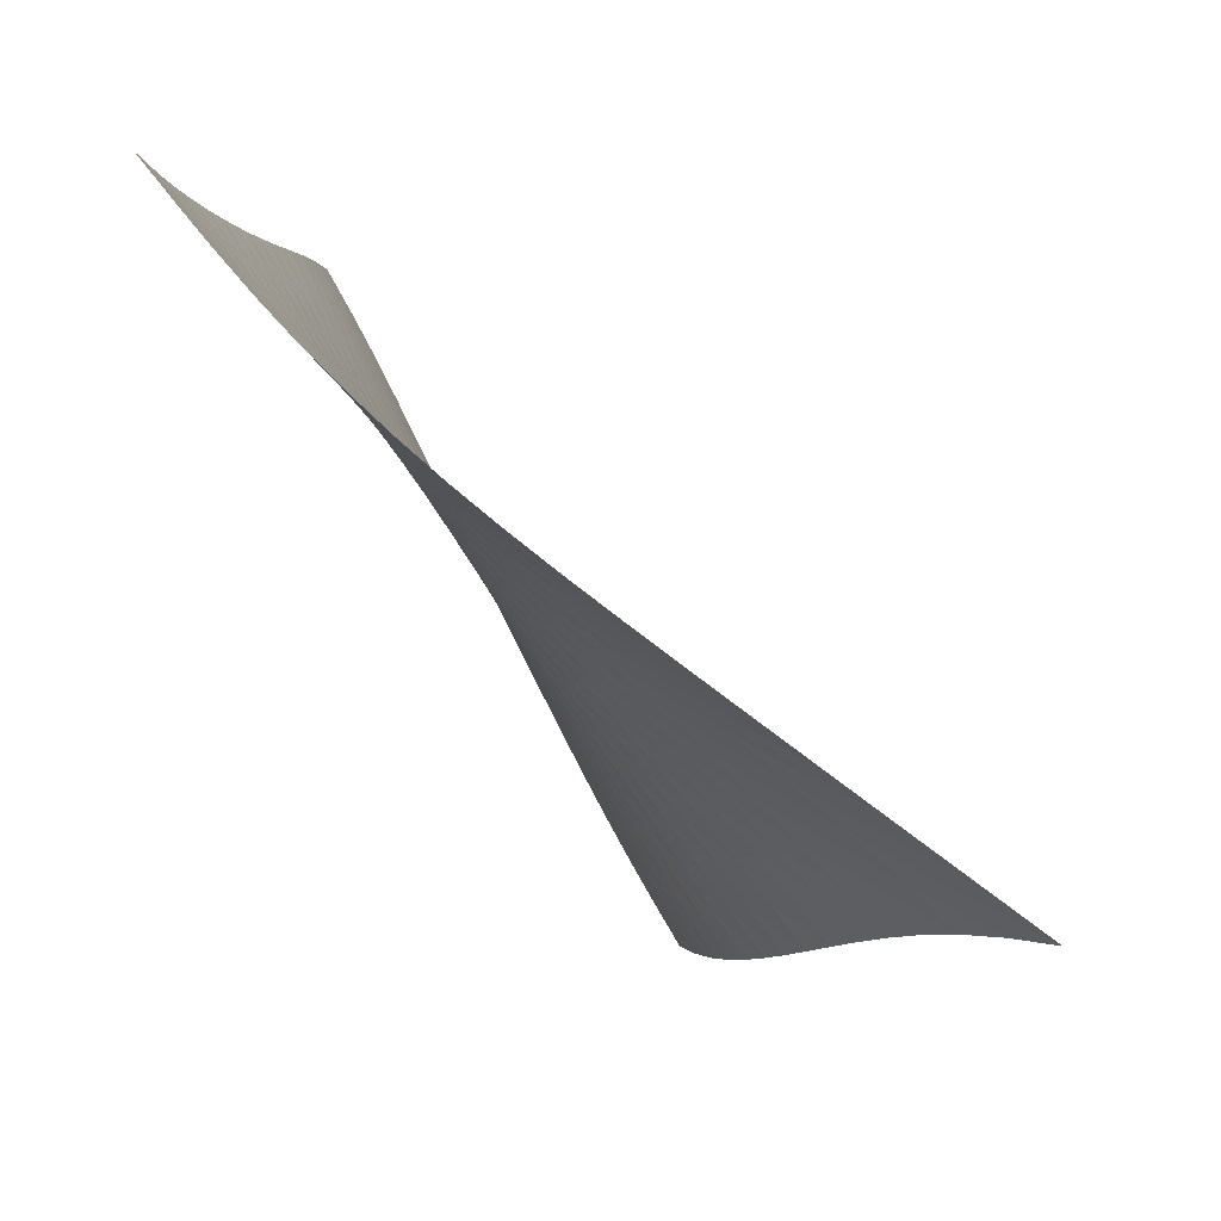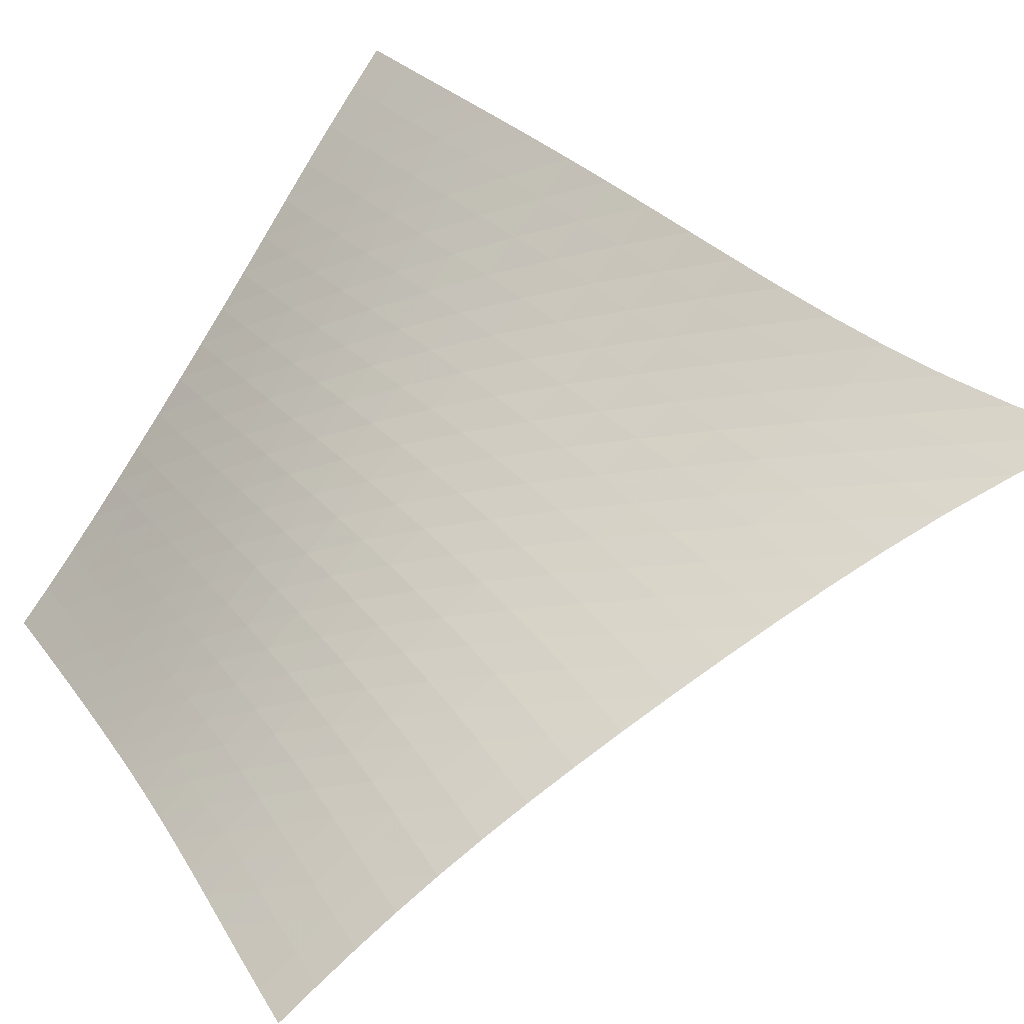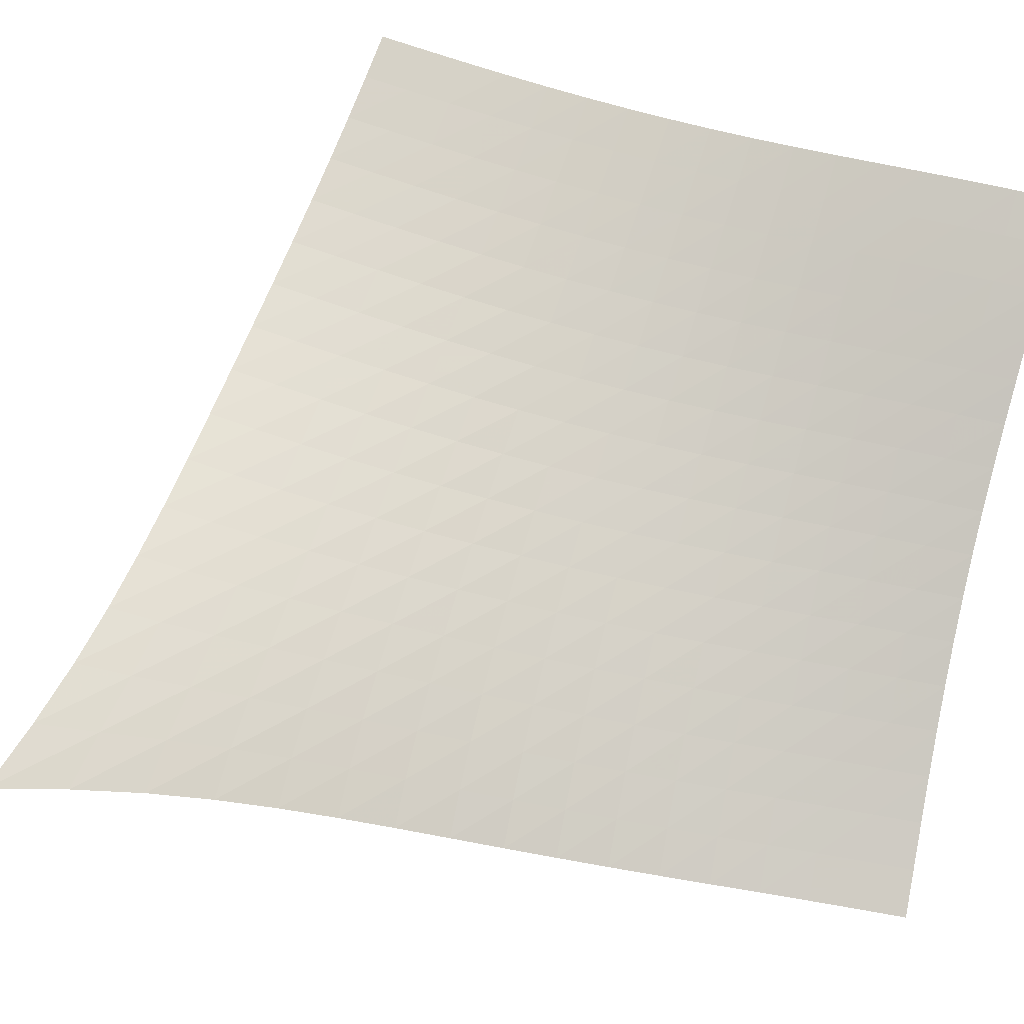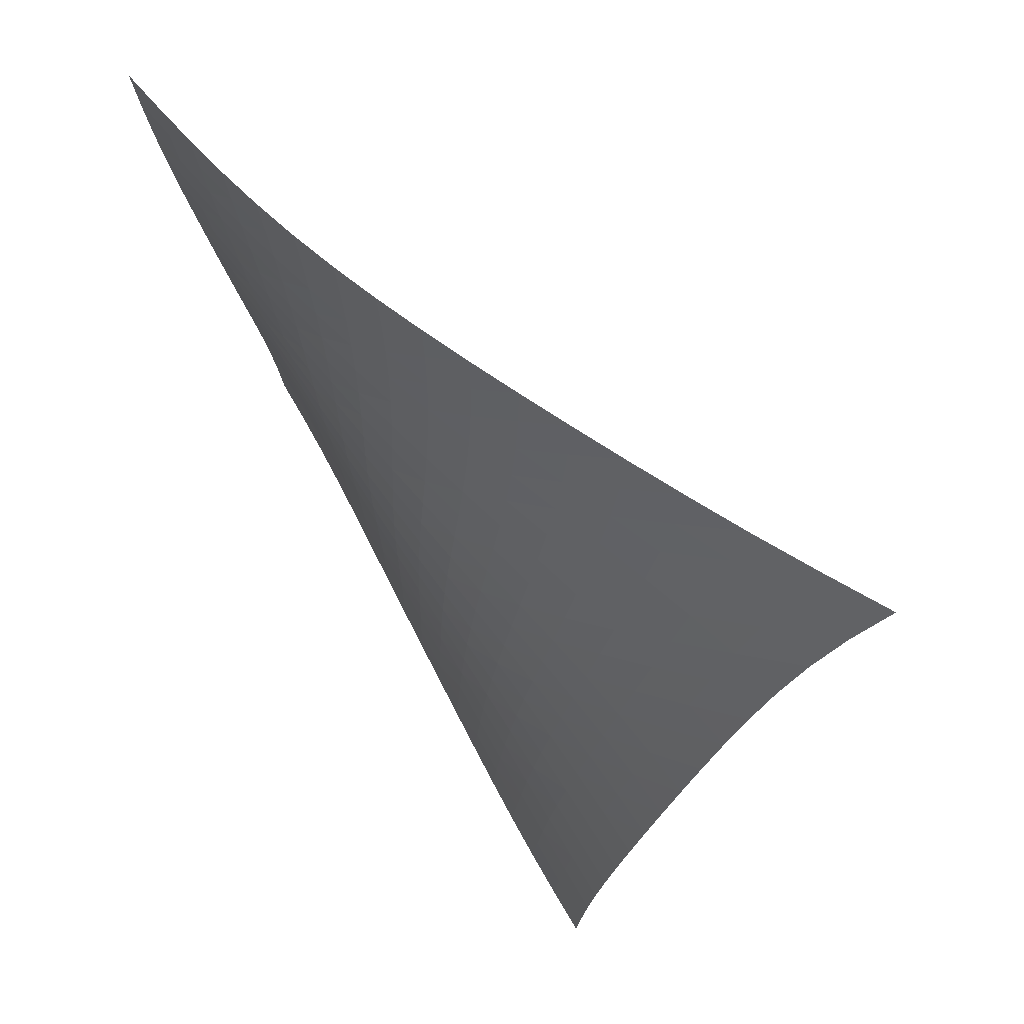
<metadata>
{"format":"obj","ext":"obj","renderer":"f3d","projection":"perspective","resolution":1024,"background":"white","views":[{"elev":7.2,"azim":124.5,"up":"+Z"},{"elev":-71.1,"azim":84.9,"up":"+Z"},{"elev":23.7,"azim":-134.5,"up":"+Z"},{"elev":-12.5,"azim":125.0,"up":"+Z"}]}
</metadata>
<code>
v -6.503 -0.01323 6.503
v -3.236 -11.71 15.96
v -15.96 -11.71 3.236
v -14.1 -17.38 14.1
v -15.35 -11.18 3.363
v -14.74 -10.63 3.494
v -14.14 -10.06 3.633
v -13.54 -9.471 3.787
v -12.95 -8.854 3.959
v -12.38 -8.213 4.153
v -11.82 -7.549 4.367
v -11.27 -6.864 4.602
v -10.72 -6.159 4.852
v -10.17 -5.433 5.113
v -9.62 -4.681 5.379
v -9.053 -3.895 5.642
v -8.466 -3.058 5.895
v -7.851 -2.148 6.128
v -7.197 -1.135 6.333
v -6.333 -1.135 7.197
v -6.128 -2.148 7.851
v -5.895 -3.058 8.466
v -5.642 -3.895 9.053
v -5.379 -4.681 9.62
v -5.113 -5.433 10.17
v -4.852 -6.159 10.72
v -4.602 -6.864 11.27
v -4.367 -7.549 11.82
v -4.153 -8.213 12.38
v -3.959 -8.854 12.95
v -3.787 -9.471 13.54
v -3.633 -10.06 14.14
v -3.494 -10.63 14.74
v -3.363 -11.18 15.35
v -3.928 -12.08 15.78
v -4.617 -12.44 15.61
v -5.302 -12.79 15.45
v -5.984 -13.13 15.3
v -6.661 -13.46 15.17
v -7.332 -13.79 15.04
v -8 -14.13 14.93
v -8.665 -14.46 14.82
v -9.33 -14.8 14.73
v -9.998 -15.15 14.64
v -10.67 -15.5 14.56
v -11.35 -15.85 14.48
v -12.03 -16.22 14.4
v -12.72 -16.59 14.31
v -13.41 -16.98 14.21
v -14.21 -16.98 13.41
v -14.31 -16.59 12.72
v -14.4 -16.22 12.03
v -14.48 -15.85 11.35
v -14.56 -15.5 10.67
v -14.64 -15.15 9.998
v -14.73 -14.8 9.33
v -14.82 -14.46 8.665
v -14.93 -14.13 8
v -15.04 -13.79 7.332
v -15.17 -13.46 6.661
v -15.3 -13.13 5.984
v -15.45 -12.79 5.302
v -15.61 -12.44 4.617
v -15.78 -12.08 3.928
v -6.975 -1.954 6.975
v -7.608 -2.811 6.754
v -8.218 -3.633 6.518
v -8.808 -4.416 6.27
v -9.383 -5.167 6.014
v -9.945 -5.893 5.757
v -10.5 -6.599 5.505
v -11.06 -7.287 5.263
v -11.62 -7.957 5.037
v -12.19 -8.609 4.828
v -12.76 -9.241 4.64
v -13.35 -9.85 4.472
v -13.95 -10.44 4.322
v -14.56 -11 4.184
v -15.17 -11.55 4.054
v -6.754 -2.811 7.608
v -7.372 -3.532 7.372
v -7.977 -4.261 7.133
v -8.567 -4.982 6.887
v -9.146 -5.688 6.638
v -9.716 -6.381 6.39
v -10.28 -7.06 6.147
v -10.85 -7.726 5.914
v -11.41 -8.378 5.696
v -11.99 -9.014 5.496
v -12.57 -9.632 5.315
v -13.17 -10.23 5.152
v -13.77 -10.81 5.006
v -14.38 -11.37 4.871
v -15 -11.91 4.743
v -6.518 -3.633 8.218
v -7.133 -4.261 7.977
v -7.736 -4.916 7.736
v -8.329 -5.577 7.494
v -8.912 -6.238 7.251
v -9.488 -6.894 7.01
v -10.06 -7.543 6.777
v -10.64 -8.183 6.554
v -11.21 -8.812 6.346
v -11.8 -9.427 6.155
v -12.39 -10.03 5.983
v -12.99 -10.61 5.827
v -13.6 -11.18 5.686
v -14.22 -11.73 5.554
v -14.84 -12.26 5.428
v -6.27 -4.416 8.808
v -6.887 -4.982 8.567
v -7.494 -5.577 8.329
v -8.09 -6.189 8.09
v -8.679 -6.807 7.853
v -9.262 -7.427 7.621
v -9.843 -8.044 7.397
v -10.43 -8.656 7.184
v -11.01 -9.259 6.987
v -11.61 -9.851 6.806
v -12.21 -10.43 6.643
v -12.82 -10.99 6.495
v -13.44 -11.54 6.36
v -14.06 -12.08 6.233
v -14.68 -12.61 6.109
v -6.014 -5.167 9.383
v -6.638 -5.688 9.146
v -7.251 -6.238 8.912
v -7.853 -6.807 8.679
v -8.449 -7.387 8.449
v -9.039 -7.972 8.224
v -9.629 -8.558 8.009
v -10.22 -9.141 7.806
v -10.82 -9.717 7.62
v -11.42 -10.28 7.45
v -12.04 -10.84 7.297
v -12.66 -11.38 7.158
v -13.28 -11.91 7.029
v -13.91 -12.44 6.906
v -14.54 -12.95 6.785
v -5.757 -5.893 9.945
v -6.39 -6.381 9.716
v -7.01 -6.894 9.488
v -7.621 -7.427 9.262
v -8.224 -7.972 9.039
v -8.823 -8.525 8.823
v -9.421 -9.081 8.617
v -10.02 -9.635 8.424
v -10.63 -10.18 8.248
v -11.25 -10.72 8.088
v -11.87 -11.25 7.945
v -12.5 -11.78 7.815
v -13.14 -12.29 7.693
v -13.78 -12.79 7.575
v -14.41 -13.29 7.456
v -5.505 -6.599 10.5
v -6.147 -7.06 10.28
v -6.777 -7.543 10.06
v -7.397 -8.044 9.843
v -8.009 -8.558 9.629
v -8.617 -9.081 9.421
v -9.224 -9.608 9.224
v -9.835 -10.13 9.041
v -10.45 -10.66 8.874
v -11.08 -11.17 8.725
v -11.71 -11.68 8.59
v -12.35 -12.17 8.468
v -13 -12.66 8.353
v -13.64 -13.15 8.24
v -14.29 -13.64 8.122
v -5.263 -7.287 11.06
v -5.914 -7.726 10.85
v -6.554 -8.183 10.64
v -7.184 -8.656 10.43
v -7.806 -9.141 10.22
v -8.424 -9.635 10.02
v -9.041 -10.13 9.835
v -9.661 -10.63 9.661
v -10.29 -11.13 9.503
v -10.92 -11.62 9.362
v -11.56 -12.1 9.236
v -12.21 -12.58 9.121
v -12.87 -13.05 9.012
v -13.52 -13.52 8.902
v -14.18 -13.99 8.787
v -5.037 -7.957 11.62
v -5.696 -8.378 11.41
v -6.346 -8.812 11.21
v -6.987 -9.259 11.01
v -7.62 -9.717 10.82
v -8.248 -10.18 10.63
v -8.874 -10.66 10.45
v -9.503 -11.13 10.29
v -10.14 -11.6 10.14
v -10.78 -12.07 10.01
v -11.43 -12.53 9.886
v -12.09 -12.98 9.777
v -12.75 -13.43 9.672
v -13.41 -13.88 9.566
v -14.07 -14.34 9.452
v -4.828 -8.609 12.19
v -5.496 -9.014 11.99
v -6.155 -9.427 11.8
v -6.806 -9.851 11.61
v -7.45 -10.28 11.42
v -8.088 -10.72 11.25
v -8.725 -11.17 11.08
v -9.362 -11.62 10.92
v -10.01 -12.07 10.78
v -10.65 -12.51 10.65
v -11.31 -12.95 10.54
v -11.97 -13.38 10.44
v -12.64 -13.82 10.34
v -13.31 -14.25 10.23
v -13.98 -14.7 10.12
v -4.64 -9.241 12.76
v -5.315 -9.632 12.57
v -5.983 -10.03 12.39
v -6.643 -10.43 12.21
v -7.297 -10.84 12.04
v -7.945 -11.25 11.87
v -8.59 -11.68 11.71
v -9.236 -12.1 11.56
v -9.886 -12.53 11.43
v -10.54 -12.95 11.31
v -11.2 -13.37 11.2
v -11.87 -13.79 11.1
v -12.54 -14.2 11.01
v -13.22 -14.63 10.9
v -13.89 -15.06 10.79
v -4.472 -9.85 13.35
v -5.152 -10.23 13.17
v -5.827 -10.61 12.99
v -6.495 -10.99 12.82
v -7.158 -11.38 12.66
v -7.815 -11.78 12.5
v -8.468 -12.17 12.35
v -9.121 -12.58 12.21
v -9.777 -12.98 12.09
v -10.44 -13.38 11.97
v -11.1 -13.79 11.87
v -11.78 -14.19 11.78
v -12.45 -14.59 11.68
v -13.13 -15 11.58
v -13.8 -15.42 11.47
v -4.322 -10.44 13.95
v -5.006 -10.81 13.77
v -5.686 -11.18 13.6
v -6.36 -11.54 13.44
v -7.029 -11.91 13.28
v -7.693 -12.29 13.14
v -8.353 -12.66 13
v -9.012 -13.05 12.87
v -9.672 -13.43 12.75
v -10.34 -13.82 12.64
v -11.01 -14.2 12.54
v -11.68 -14.59 12.45
v -12.36 -14.99 12.36
v -13.04 -15.39 12.26
v -13.72 -15.8 12.15
v -4.184 -11 14.56
v -4.871 -11.37 14.38
v -5.554 -11.73 14.22
v -6.233 -12.08 14.06
v -6.906 -12.44 13.91
v -7.575 -12.79 13.78
v -8.24 -13.15 13.64
v -8.902 -13.52 13.52
v -9.566 -13.88 13.41
v -10.23 -14.25 13.31
v -10.9 -14.63 13.22
v -11.58 -15 13.13
v -12.26 -15.39 13.04
v -12.94 -15.78 12.94
v -13.63 -16.18 12.84
v -4.054 -11.55 15.17
v -4.743 -11.91 15
v -5.428 -12.26 14.84
v -6.109 -12.61 14.68
v -6.785 -12.95 14.54
v -7.456 -13.29 14.41
v -8.122 -13.64 14.29
v -8.787 -13.99 14.18
v -9.452 -14.34 14.07
v -10.12 -14.7 13.98
v -10.79 -15.06 13.89
v -11.47 -15.42 13.8
v -12.15 -15.8 13.72
v -12.84 -16.18 13.63
v -13.53 -16.57 13.53
f 289 49 4
f 289 4 50
f 5 79 64
f 5 64 3
f 79 94 63
f 79 63 64
f 94 109 62
f 94 62 63
f 109 124 61
f 109 61 62
f 124 139 60
f 124 60 61
f 139 154 59
f 139 59 60
f 154 169 58
f 154 58 59
f 169 184 57
f 169 57 58
f 184 199 56
f 184 56 57
f 199 214 55
f 199 55 56
f 214 229 54
f 214 54 55
f 229 244 53
f 229 53 54
f 244 259 52
f 244 52 53
f 259 274 51
f 259 51 52
f 274 289 50
f 274 50 51
f 1 20 65
f 1 65 19
f 19 65 66
f 19 66 18
f 18 66 67
f 18 67 17
f 17 67 68
f 17 68 16
f 16 68 69
f 16 69 15
f 15 69 70
f 15 70 14
f 14 70 71
f 14 71 13
f 13 71 72
f 13 72 12
f 12 72 73
f 12 73 11
f 11 73 74
f 11 74 10
f 10 74 75
f 10 75 9
f 9 75 76
f 9 76 8
f 8 76 77
f 8 77 7
f 7 77 78
f 7 78 6
f 6 78 79
f 6 79 5
f 20 21 80
f 20 80 65
f 65 80 81
f 65 81 66
f 66 81 82
f 66 82 67
f 67 82 83
f 67 83 68
f 68 83 84
f 68 84 69
f 69 84 85
f 69 85 70
f 70 85 86
f 70 86 71
f 71 86 87
f 71 87 72
f 72 87 88
f 72 88 73
f 73 88 89
f 73 89 74
f 74 89 90
f 74 90 75
f 75 90 91
f 75 91 76
f 76 91 92
f 76 92 77
f 77 92 93
f 77 93 78
f 78 93 94
f 78 94 79
f 21 22 95
f 21 95 80
f 80 95 96
f 80 96 81
f 81 96 97
f 81 97 82
f 82 97 98
f 82 98 83
f 83 98 99
f 83 99 84
f 84 99 100
f 84 100 85
f 85 100 101
f 85 101 86
f 86 101 102
f 86 102 87
f 87 102 103
f 87 103 88
f 88 103 104
f 88 104 89
f 89 104 105
f 89 105 90
f 90 105 106
f 90 106 91
f 91 106 107
f 91 107 92
f 92 107 108
f 92 108 93
f 93 108 109
f 93 109 94
f 22 23 110
f 22 110 95
f 95 110 111
f 95 111 96
f 96 111 112
f 96 112 97
f 97 112 113
f 97 113 98
f 98 113 114
f 98 114 99
f 99 114 115
f 99 115 100
f 100 115 116
f 100 116 101
f 101 116 117
f 101 117 102
f 102 117 118
f 102 118 103
f 103 118 119
f 103 119 104
f 104 119 120
f 104 120 105
f 105 120 121
f 105 121 106
f 106 121 122
f 106 122 107
f 107 122 123
f 107 123 108
f 108 123 124
f 108 124 109
f 23 24 125
f 23 125 110
f 110 125 126
f 110 126 111
f 111 126 127
f 111 127 112
f 112 127 128
f 112 128 113
f 113 128 129
f 113 129 114
f 114 129 130
f 114 130 115
f 115 130 131
f 115 131 116
f 116 131 132
f 116 132 117
f 117 132 133
f 117 133 118
f 118 133 134
f 118 134 119
f 119 134 135
f 119 135 120
f 120 135 136
f 120 136 121
f 121 136 137
f 121 137 122
f 122 137 138
f 122 138 123
f 123 138 139
f 123 139 124
f 24 25 140
f 24 140 125
f 125 140 141
f 125 141 126
f 126 141 142
f 126 142 127
f 127 142 143
f 127 143 128
f 128 143 144
f 128 144 129
f 129 144 145
f 129 145 130
f 130 145 146
f 130 146 131
f 131 146 147
f 131 147 132
f 132 147 148
f 132 148 133
f 133 148 149
f 133 149 134
f 134 149 150
f 134 150 135
f 135 150 151
f 135 151 136
f 136 151 152
f 136 152 137
f 137 152 153
f 137 153 138
f 138 153 154
f 138 154 139
f 25 26 155
f 25 155 140
f 140 155 156
f 140 156 141
f 141 156 157
f 141 157 142
f 142 157 158
f 142 158 143
f 143 158 159
f 143 159 144
f 144 159 160
f 144 160 145
f 145 160 161
f 145 161 146
f 146 161 162
f 146 162 147
f 147 162 163
f 147 163 148
f 148 163 164
f 148 164 149
f 149 164 165
f 149 165 150
f 150 165 166
f 150 166 151
f 151 166 167
f 151 167 152
f 152 167 168
f 152 168 153
f 153 168 169
f 153 169 154
f 26 27 170
f 26 170 155
f 155 170 171
f 155 171 156
f 156 171 172
f 156 172 157
f 157 172 173
f 157 173 158
f 158 173 174
f 158 174 159
f 159 174 175
f 159 175 160
f 160 175 176
f 160 176 161
f 161 176 177
f 161 177 162
f 162 177 178
f 162 178 163
f 163 178 179
f 163 179 164
f 164 179 180
f 164 180 165
f 165 180 181
f 165 181 166
f 166 181 182
f 166 182 167
f 167 182 183
f 167 183 168
f 168 183 184
f 168 184 169
f 27 28 185
f 27 185 170
f 170 185 186
f 170 186 171
f 171 186 187
f 171 187 172
f 172 187 188
f 172 188 173
f 173 188 189
f 173 189 174
f 174 189 190
f 174 190 175
f 175 190 191
f 175 191 176
f 176 191 192
f 176 192 177
f 177 192 193
f 177 193 178
f 178 193 194
f 178 194 179
f 179 194 195
f 179 195 180
f 180 195 196
f 180 196 181
f 181 196 197
f 181 197 182
f 182 197 198
f 182 198 183
f 183 198 199
f 183 199 184
f 28 29 200
f 28 200 185
f 185 200 201
f 185 201 186
f 186 201 202
f 186 202 187
f 187 202 203
f 187 203 188
f 188 203 204
f 188 204 189
f 189 204 205
f 189 205 190
f 190 205 206
f 190 206 191
f 191 206 207
f 191 207 192
f 192 207 208
f 192 208 193
f 193 208 209
f 193 209 194
f 194 209 210
f 194 210 195
f 195 210 211
f 195 211 196
f 196 211 212
f 196 212 197
f 197 212 213
f 197 213 198
f 198 213 214
f 198 214 199
f 29 30 215
f 29 215 200
f 200 215 216
f 200 216 201
f 201 216 217
f 201 217 202
f 202 217 218
f 202 218 203
f 203 218 219
f 203 219 204
f 204 219 220
f 204 220 205
f 205 220 221
f 205 221 206
f 206 221 222
f 206 222 207
f 207 222 223
f 207 223 208
f 208 223 224
f 208 224 209
f 209 224 225
f 209 225 210
f 210 225 226
f 210 226 211
f 211 226 227
f 211 227 212
f 212 227 228
f 212 228 213
f 213 228 229
f 213 229 214
f 30 31 230
f 30 230 215
f 215 230 231
f 215 231 216
f 216 231 232
f 216 232 217
f 217 232 233
f 217 233 218
f 218 233 234
f 218 234 219
f 219 234 235
f 219 235 220
f 220 235 236
f 220 236 221
f 221 236 237
f 221 237 222
f 222 237 238
f 222 238 223
f 223 238 239
f 223 239 224
f 224 239 240
f 224 240 225
f 225 240 241
f 225 241 226
f 226 241 242
f 226 242 227
f 227 242 243
f 227 243 228
f 228 243 244
f 228 244 229
f 31 32 245
f 31 245 230
f 230 245 246
f 230 246 231
f 231 246 247
f 231 247 232
f 232 247 248
f 232 248 233
f 233 248 249
f 233 249 234
f 234 249 250
f 234 250 235
f 235 250 251
f 235 251 236
f 236 251 252
f 236 252 237
f 237 252 253
f 237 253 238
f 238 253 254
f 238 254 239
f 239 254 255
f 239 255 240
f 240 255 256
f 240 256 241
f 241 256 257
f 241 257 242
f 242 257 258
f 242 258 243
f 243 258 259
f 243 259 244
f 32 33 260
f 32 260 245
f 245 260 261
f 245 261 246
f 246 261 262
f 246 262 247
f 247 262 263
f 247 263 248
f 248 263 264
f 248 264 249
f 249 264 265
f 249 265 250
f 250 265 266
f 250 266 251
f 251 266 267
f 251 267 252
f 252 267 268
f 252 268 253
f 253 268 269
f 253 269 254
f 254 269 270
f 254 270 255
f 255 270 271
f 255 271 256
f 256 271 272
f 256 272 257
f 257 272 273
f 257 273 258
f 258 273 274
f 258 274 259
f 33 34 275
f 33 275 260
f 260 275 276
f 260 276 261
f 261 276 277
f 261 277 262
f 262 277 278
f 262 278 263
f 263 278 279
f 263 279 264
f 264 279 280
f 264 280 265
f 265 280 281
f 265 281 266
f 266 281 282
f 266 282 267
f 267 282 283
f 267 283 268
f 268 283 284
f 268 284 269
f 269 284 285
f 269 285 270
f 270 285 286
f 270 286 271
f 271 286 287
f 271 287 272
f 272 287 288
f 272 288 273
f 273 288 289
f 273 289 274
f 34 2 35
f 34 35 275
f 275 35 36
f 275 36 276
f 276 36 37
f 276 37 277
f 277 37 38
f 277 38 278
f 278 38 39
f 278 39 279
f 279 39 40
f 279 40 280
f 280 40 41
f 280 41 281
f 281 41 42
f 281 42 282
f 282 42 43
f 282 43 283
f 283 43 44
f 283 44 284
f 284 44 45
f 284 45 285
f 285 45 46
f 285 46 286
f 286 46 47
f 286 47 287
f 287 47 48
f 287 48 288
f 288 48 49
f 288 49 289

</code>
